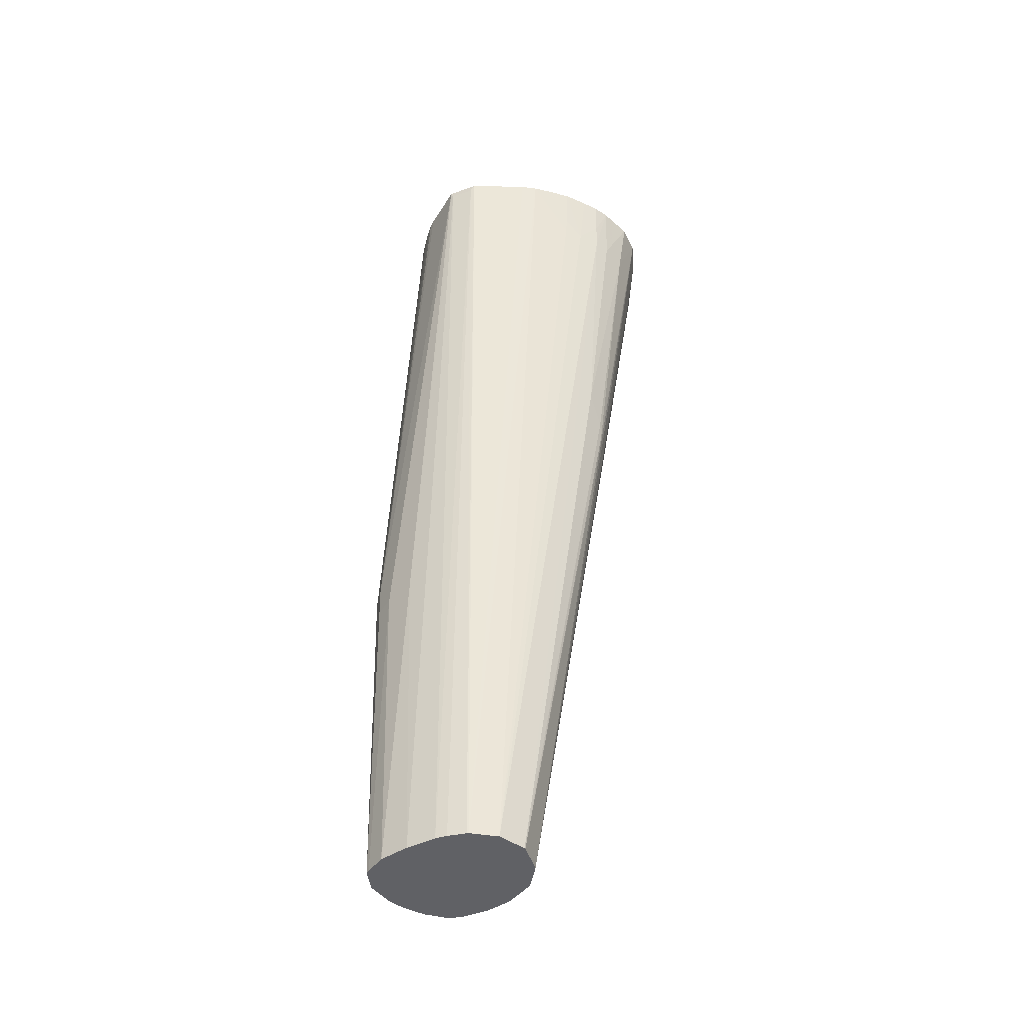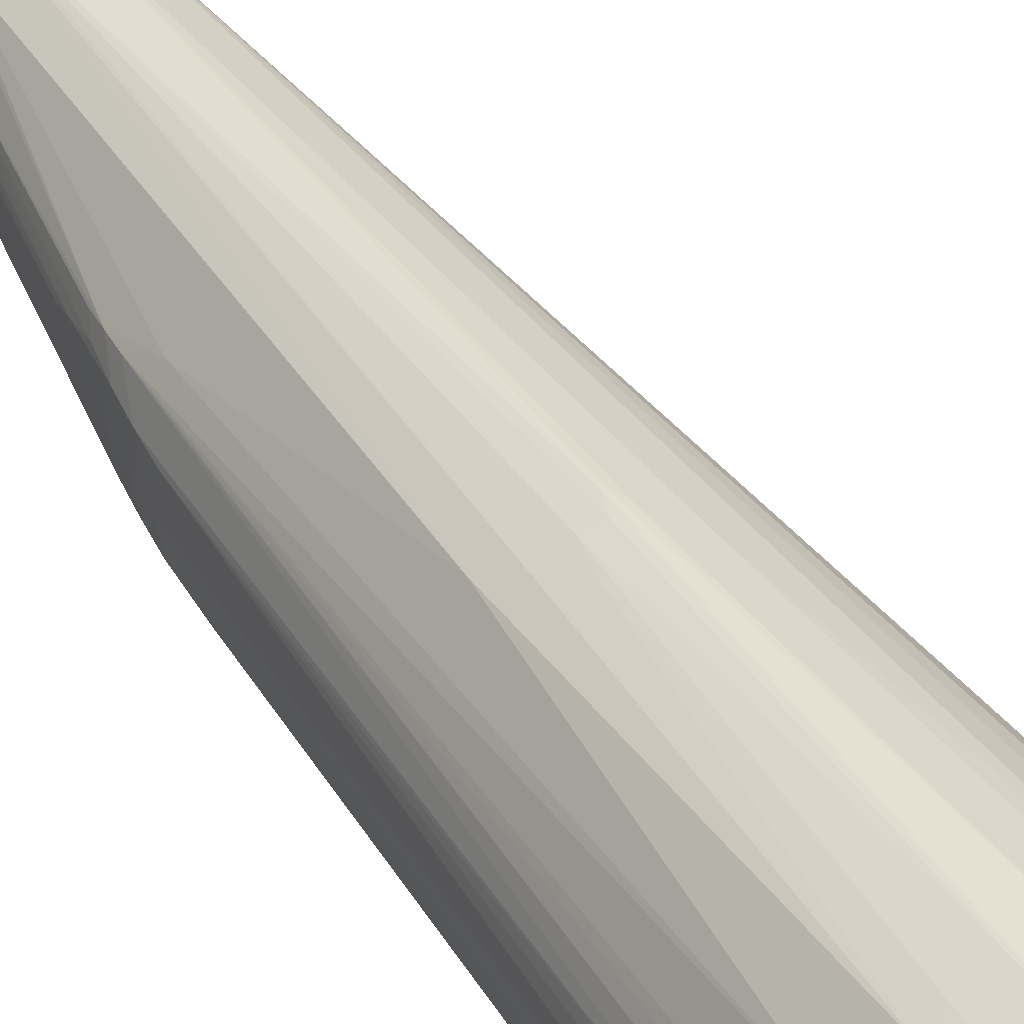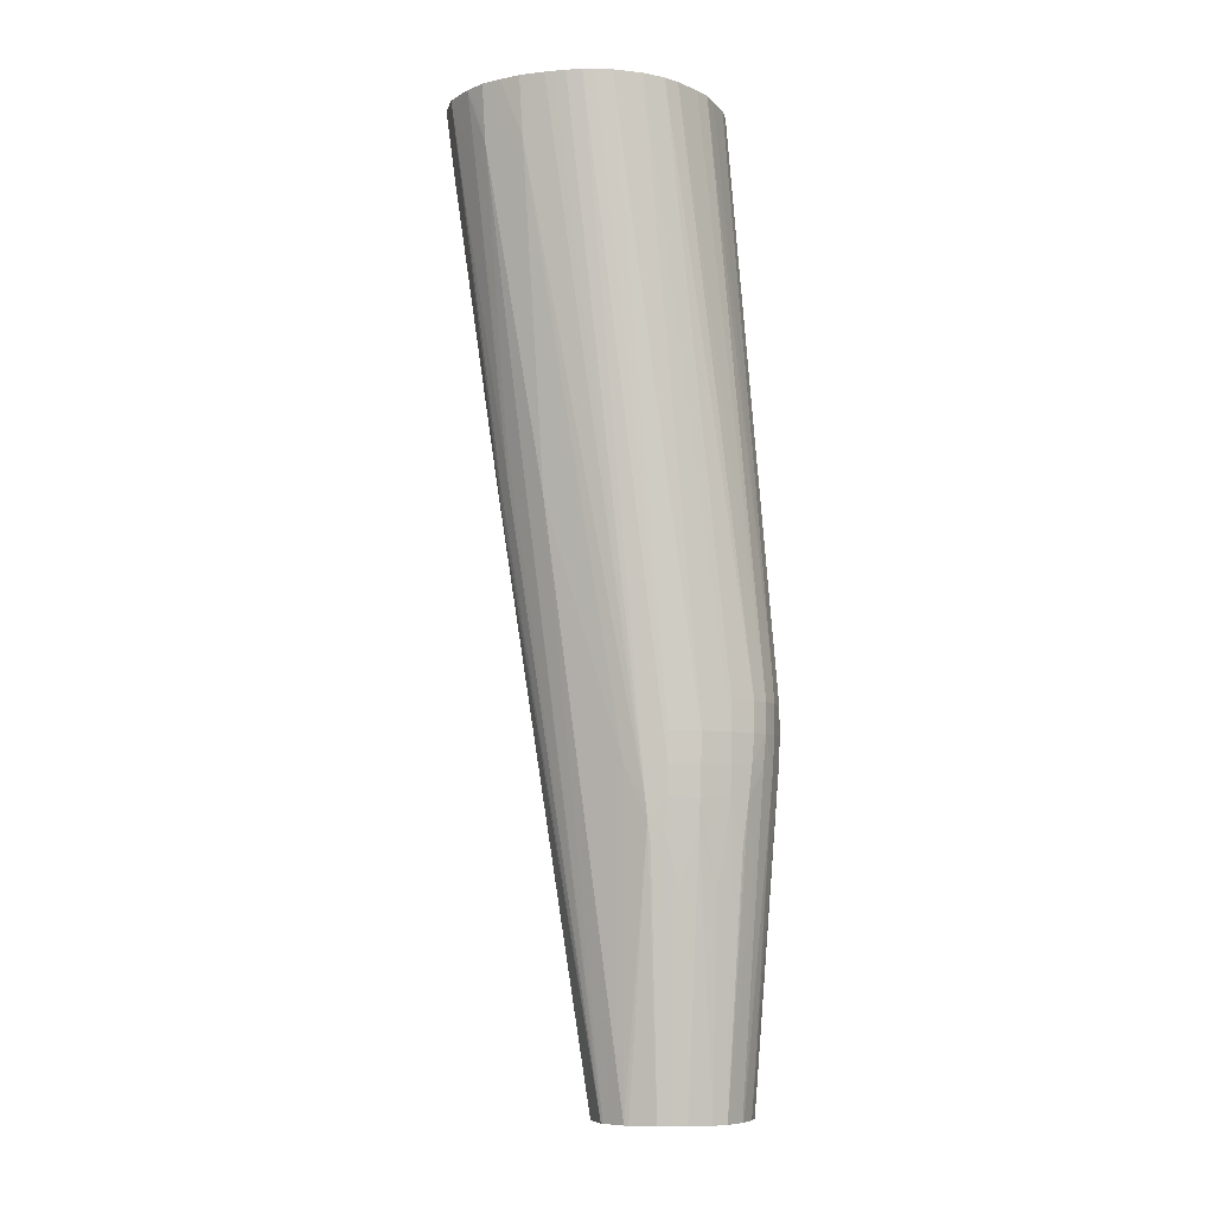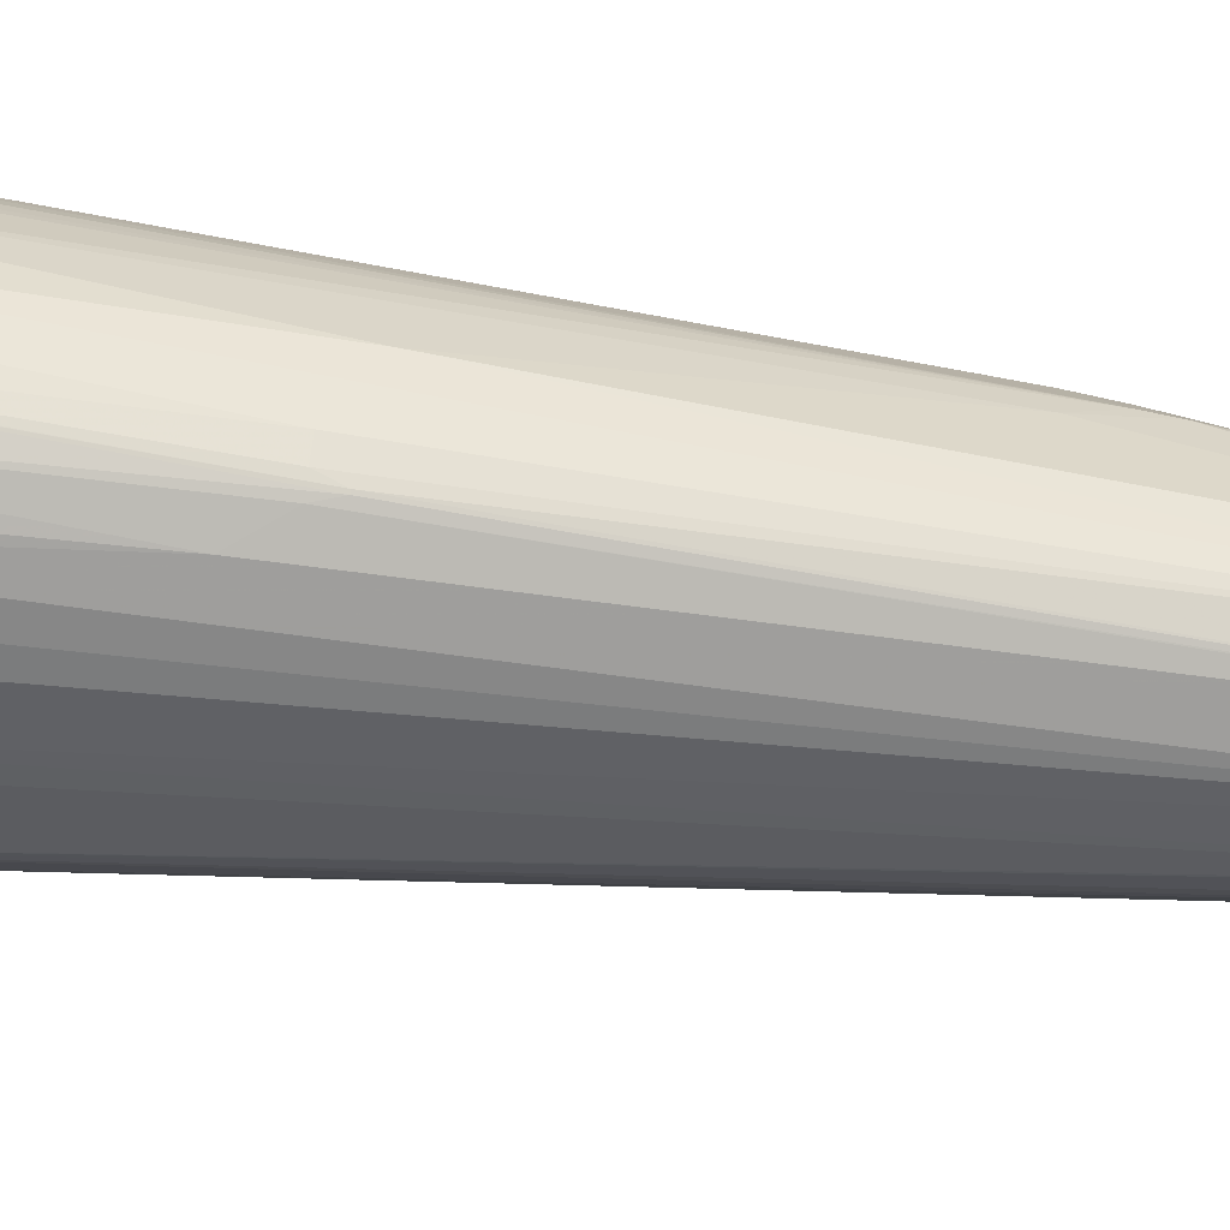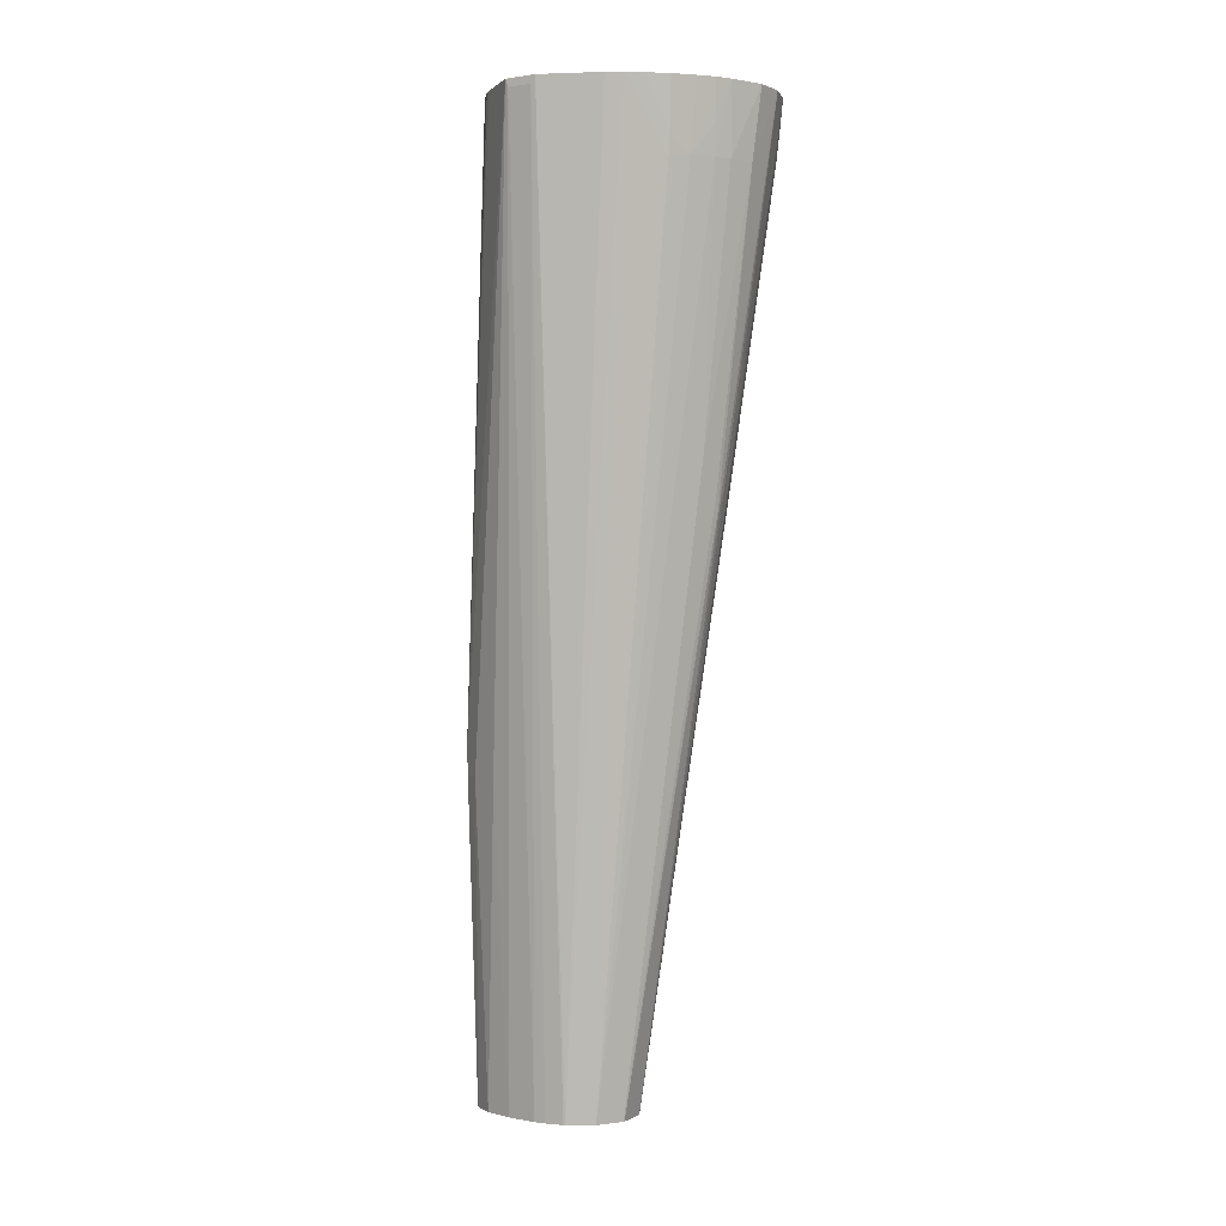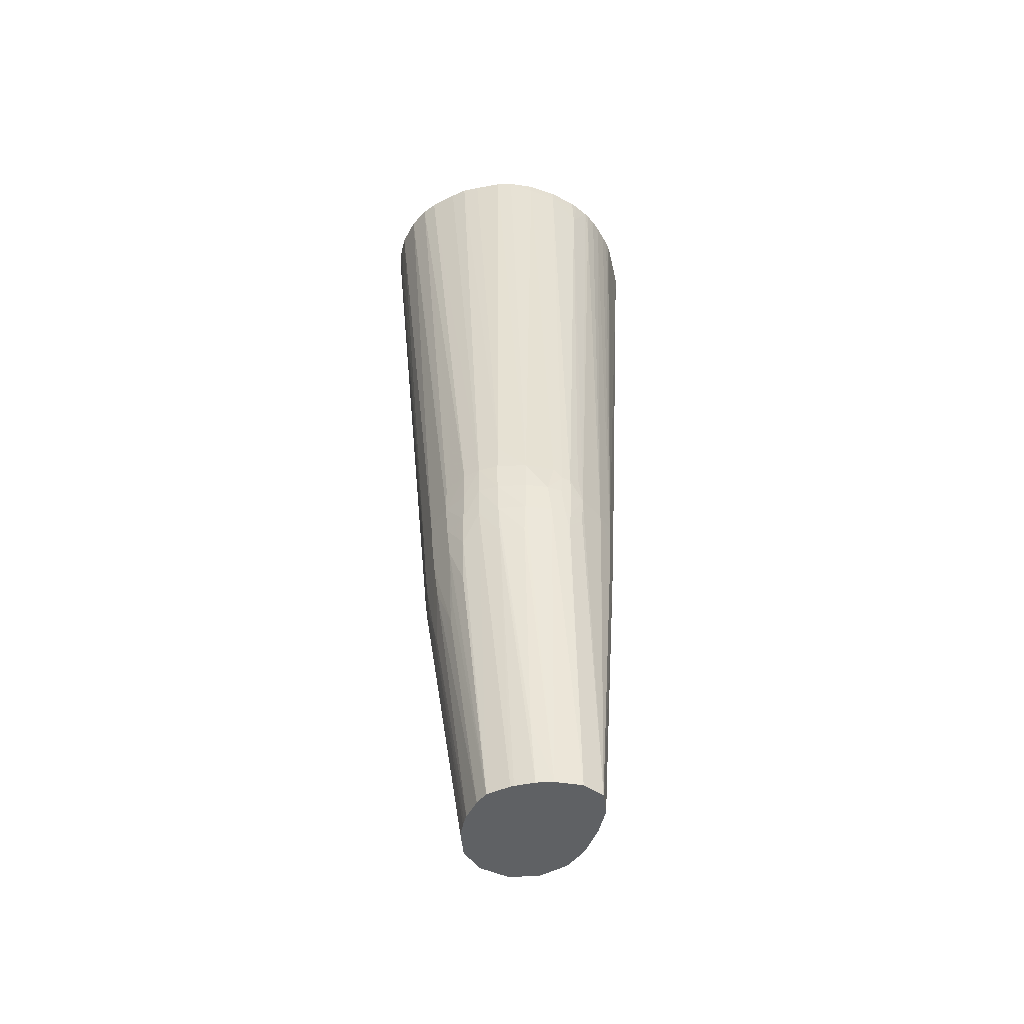
<metadata>
{"format":"obj","ext":"obj","renderer":"f3d","projection":"perspective","resolution":1024,"background":"white","views":[{"elev":-48.1,"azim":-67.7,"up":"+Y"},{"elev":46.5,"azim":149.9,"up":"+Z"},{"elev":-7.9,"azim":75.0,"up":"+Y"},{"elev":78.3,"azim":-83.5,"up":"+Z"},{"elev":0.2,"azim":-58.4,"up":"+Y"},{"elev":-45.6,"azim":154.9,"up":"+Y"}]}
</metadata>
<code>
v 0.09825 -0.6531 0.07245
v 0.09845 -0.6594 0.07154
v 0.1047 -0.6531 0.07035
v 0.08099 -0.6531 0.07185
v 0.08066 -0.695 0.06616
v 0.08896 -0.8824 0.04044
v 0.09028 -0.8824 0.04044
v 0.1162 -0.6531 0.06654
v 0.09845 -0.6772 0.06898
v 0.1146 -0.695 0.06113
v 0.08066 -0.6594 0.0709
v 0.08066 -0.6772 0.06854
v 0.06188 -0.6531 0.0636
v 0.06595 -0.695 0.0609
v 0.07293 -0.8552 0.03989
v 0.0858 -0.873 0.04127
v 0.08066 -1.226 -0.01505
v 0.09382 -0.873 0.04127
v 0.09845 -0.695 0.06639
v 0.09874 -1.226 -0.01619
v 0.1162 -0.6594 0.06564
v 0.125 -0.6858 0.05797
v 0.1262 -0.6739 0.05884
v 0.1274 -0.6594 0.05988
v 0.1279 -0.6531 0.06029
v 0.1027 -0.873 0.03885
v 0.1065 -0.8552 0.04
v 0.05335 -0.6531 0.05852
v 0.05432 -0.6661 0.05778
v 0.05526 -0.6772 0.05718
v 0.05705 -0.695 0.05616
v 0.08 -1.226 -0.01522
v 0.1003 -1.226 -0.017
v 0.1162 -0.873 0.03251
v 0.1432 -0.688 0.04057
v 0.1329 -0.6788 0.0518
v 0.1263 -0.8868 0.02381
v 0.1368 -0.6531 0.05208
v 0.131 -0.6531 0.05746
v 0.04537 -0.6531 0.05186
v 0.0461 -0.695 0.04725
v 0.06498 -1.226 -0.02411
v 0.1128 -1.226 -0.02526
v 0.1537 -0.6531 0.03083
v 0.1488 -0.6531 0.03831
v 0.1456 -0.6531 0.04318
v 0.1387 -1.033 -0.01813
v 0.1442 -1.051 -0.0287
v 0.03434 -0.6531 0.04206
v 0.03641 -0.684 0.03995
v 0.0372 -0.695 0.03899
v 0.05582 -1.226 -0.03874
v 0.01866 -0.6531 0.02192
v 0.1143 -1.226 -0.02751
v 0.1434 -1.063 -0.0301
v 0.1562 -0.6531 0.0264
v 0.15 -1.033 -0.03985
v 0.1451 -1.033 -0.02702
v 0.1597 -0.6531 0.02013
v 0.02548 -0.6531 0.03104
v 0.05546 -1.226 -0.03985
v 0.01353 -0.6531 0.01328
v -0.001422 -0.6531 -0.02075
v 0.1222 -1.226 -0.04129
v 0.1425 -1.075 -0.03217
v 0.1481 -1.051 -0.03985
v 0.1526 -1.033 -0.05765
v 0.154 -1.015 -0.05765
v 0.1513 -1.015 -0.03985
v 0.1632 -0.6531 0.01169
v 0.1507 -1.051 -0.05765
v 0.05356 -1.226 -0.05076
v -0.001422 -0.6578 -0.02349
v -0.001422 -0.6531 -0.03995
v 0.1243 -1.226 -0.04946
v 0.1442 -1.087 -0.04436
v 0.1454 -1.069 -0.0388
v 0.1505 -1.033 -0.07545
v 0.1518 -1.015 -0.07545
v 0.1664 -0.6531 -0.02207
v 0.1669 -0.6531 -0.004275
v 0.1649 -0.6531 0.005105
v 0.1484 -1.069 -0.05765
v 0.1435 -1.099 -0.06885
v 0.1486 -1.051 -0.07545
v 0.05302 -1.226 -0.05765
v -0.001422 -0.6578 -0.03823
v -0.001422 -0.6539 -0.03966
v 0.01599 -0.6531 -0.06271
v 0.05252 -1.015 -0.1036
v 0.04582 -1.033 -0.09325
v 0.03832 -1.033 -0.07545
v 0.125 -1.226 -0.05269
v 0.1433 -1.097 -0.04761
v 0.1457 -1.033 -0.08889
v 0.1447 -1.051 -0.08723
v 0.1464 -1.015 -0.0901
v 0.1465 -0.9975 -0.09036
v 0.1519 -0.9975 -0.07545
v 0.163 -0.6531 -0.03572
v 0.1259 -1.226 -0.0575
v 0.1259 -1.226 -0.07145
v 0.1445 -1.087 -0.0726
v 0.1244 -1.226 -0.08036
v 0.1456 -1.07 -0.07713
v 0.1429 -1.077 -0.08417
v 0.1437 -1.065 -0.08559
v 0.05471 -1.226 -0.07581
v 0.01874 -0.6531 -0.06603
v 0.06285 -1.015 -0.1108
v 0.05279 -1.033 -0.1033
v 0.02189 -0.6531 -0.06881
v 0.02711 -0.6531 -0.073
v 0.03459 -0.6531 -0.07851
v 0.06695 -1.226 -0.1062
v 0.06567 -1.226 -0.1043
v 0.05878 -1.226 -0.09325
v 0.1393 -1.033 -0.09778
v 0.1403 -1.015 -0.09899
v 0.1405 -0.9975 -0.09925
v 0.1588 -0.6531 -0.04461
v 0.1155 -1.226 -0.09191
v 0.0788 -1.015 -0.1182
v 0.06285 -1.033 -0.1102
v 0.04032 -0.6531 -0.08221
v 0.04824 -0.6772 -0.08763
v 0.08066 -1.226 -0.1097
v 0.07965 -1.033 -0.118
v 0.0893 -1.043 -0.12
v 0.1304 -1.033 -0.1064
v 0.129 -1.051 -0.1053
v 0.1314 -1.015 -0.1071
v 0.1316 -0.9975 -0.1071
v 0.1308 -0.9797 -0.1063
v 0.1431 -0.6531 -0.06671
v 0.1491 -0.6531 -0.05873
v 0.114 -1.226 -0.09327
v 0.08161 -0.9975 -0.1181
v 0.08817 -1.003 -0.1202
v 0.08767 -1.015 -0.1203
v 0.08853 -1.033 -0.1202
v 0.049 -0.6594 -0.08689
v 0.04921 -0.6531 -0.08661
v 0.06285 -0.6772 -0.09266
v 0.04608 -0.6531 -0.08527
v 0.09011 -1.043 -0.12
v 0.1009 -1.033 -0.1193
v 0.09601 -1.226 -0.1056
v 0.1162 -1.033 -0.1147
v 0.1084 -1.19 -0.1028
v 0.1162 -1.051 -0.113
v 0.1049 -1.226 -0.1008
v 0.1162 -1.015 -0.1156
v 0.1162 -0.9975 -0.1155
v 0.1222 -0.6531 -0.08277
v 0.1351 -0.6531 -0.07304
v 0.09347 -1.003 -0.1202
v 0.08066 -0.6594 -0.09331
v 0.09454 -1.015 -0.1203
v 0.09201 -1.033 -0.1202
v 0.05821 -0.6531 -0.08947
v 0.06285 -0.6594 -0.09131
v 0.1034 -1.015 -0.1196
v 0.09902 -0.9975 -0.1193
v 0.09845 -0.6594 -0.09212
v 0.1133 -0.6531 -0.0873
v 0.0744 -0.6531 -0.09202
v 0.08066 -0.6531 -0.09266
v 0.09845 -0.6531 -0.09149
v 0.06285 -0.6531 -0.09072
f 87 92 108
f 90 109 112
f 90 111 91
f 90 110 111
f 89 109 90
f 87 88 92
f 84 103 85
f 85 107 96
f 85 106 107
f 85 105 106
f 85 104 105
f 85 103 104
f 84 104 103
f 84 102 104
f 90 112 113
f 86 87 108
f 90 113 114
f 104 106 105
f 91 111 115
f 61 63 73
f 104 107 106
f 104 122 118
f 98 100 99
f 98 121 100
f 98 120 121
f 97 120 98
f 97 119 120
f 90 114 110
f 96 104 118
f 95 96 118
f 95 119 97
f 95 118 119
f 93 101 94
f 92 117 108
f 91 117 92
f 91 116 117
f 91 115 116
f 96 107 104
f 83 102 84
f 71 84 85
f 83 94 101
f 68 80 81
f 68 79 80
f 67 85 78
f 67 71 85
f 67 79 68
f 67 78 79
f 66 76 71
f 66 77 76
f 65 77 66
f 64 77 65
f 64 76 77
f 64 75 76
f 63 87 73
f 63 88 87
f 63 74 88
f 61 73 72
f 110 123 115
f 68 81 69
f 69 81 82
f 69 82 70
f 71 76 83
f 80 99 100
f 79 99 80
f 79 98 99
f 79 97 98
f 79 95 97
f 78 96 95
f 78 85 96
f 78 95 79
f 83 101 102
f 76 93 94
f 75 93 76
f 74 92 88
f 74 91 92
f 74 90 91
f 74 89 90
f 73 87 86
f 72 73 86
f 71 83 84
f 76 94 83
f 110 115 124
f 132 149 153
f 110 114 125
f 148 151 150
f 147 149 148
f 147 163 149
f 147 160 163
f 146 160 147
f 144 162 158
f 144 161 162
f 143 161 144
f 142 145 143
f 140 160 141
f 140 159 160
f 139 158 157
f 139 144 158
f 139 159 140
f 139 157 159
f 138 144 139
f 134 156 135
f 148 150 152
f 134 155 156
f 148 149 151
f 153 163 154
f 58 70 59
f 165 169 166
f 162 170 167
f 161 170 162
f 159 163 160
f 158 169 165
f 158 168 169
f 158 167 168
f 158 162 167
f 157 163 159
f 157 164 163
f 157 165 164
f 157 158 165
f 154 166 155
f 154 165 166
f 154 164 165
f 154 163 164
f 149 163 153
f 134 154 155
f 133 153 154
f 133 154 134
f 122 137 131
f 120 136 121
f 120 135 136
f 120 134 135
f 120 133 134
f 120 132 133
f 119 132 120
f 119 130 132
f 118 131 130
f 118 122 131
f 118 130 119
f 115 129 127
f 115 128 129
f 115 123 128
f 111 124 115
f 110 126 123
f 110 125 126
f 123 138 139
f 123 139 140
f 123 140 141
f 123 141 128
f 132 153 133
f 131 152 150
f 131 137 152
f 130 151 149
f 130 150 151
f 130 131 150
f 130 149 132
f 129 160 146
f 110 124 111
f 129 141 160
f 127 129 146
f 127 147 148
f 127 146 147
f 125 145 126
f 123 144 138
f 123 143 144
f 123 142 143
f 123 126 142
f 128 141 129
f 57 71 67
f 126 145 142
f 57 70 58
f 5 16 6
f 5 15 16
f 5 14 15
f 5 12 14
f 4 14 11
f 4 13 14
f 4 12 5
f 4 11 12
f 2 10 8
f 2 9 10
f 2 7 9
f 2 8 3
f 1 7 2
f 1 6 7
f 1 5 6
f 1 4 5
f 1 13 4
f 6 16 17
f 1 28 13
f 6 17 7
f 7 19 9
f 13 31 14
f 13 30 31
f 13 29 30
f 13 28 29
f 11 14 12
f 10 27 22
f 10 26 27
f 10 19 26
f 10 22 21
f 9 19 10
f 8 24 25
f 8 23 24
f 8 22 23
f 8 21 22
f 8 10 21
f 7 20 18
f 7 17 20
f 7 18 19
f 1 40 28
f 1 49 40
f 1 60 49
f 1 100 121
f 1 80 100
f 1 81 80
f 1 82 81
f 1 70 82
f 1 59 70
f 1 56 59
f 1 44 56
f 1 45 44
f 1 46 45
f 1 38 46
f 1 39 38
f 1 25 39
f 1 8 25
f 1 3 8
f 1 2 3
f 57 66 71
f 1 121 136
f 1 136 135
f 1 135 156
f 1 156 155
f 1 53 60
f 1 62 53
f 1 74 63
f 1 89 74
f 1 109 89
f 1 112 109
f 1 113 112
f 1 114 113
f 14 31 15
f 1 125 114
f 1 143 145
f 1 161 143
f 1 170 161
f 1 167 170
f 1 168 167
f 1 169 168
f 1 166 169
f 1 155 166
f 1 145 125
f 15 31 32
f 1 63 62
f 16 32 17
f 42 53 52
f 42 51 53
f 41 51 42
f 41 50 51
f 41 49 50
f 40 49 41
f 37 43 47
f 35 48 44
f 35 47 48
f 35 37 47
f 35 38 36
f 35 46 38
f 35 45 46
f 35 44 45
f 33 37 34
f 33 43 37
f 31 42 32
f 43 54 55
f 31 41 42
f 43 55 47
f 47 55 48
f 15 32 16
f 57 68 69
f 57 67 68
f 55 66 57
f 55 65 66
f 55 64 65
f 54 64 55
f 52 63 61
f 52 62 63
f 52 53 62
f 51 60 53
f 50 60 51
f 49 60 50
f 48 59 56
f 48 58 59
f 48 57 58
f 48 55 57
f 44 48 56
f 30 41 31
f 57 69 70
f 29 40 41
f 17 101 93
f 17 102 101
f 17 104 102
f 17 122 104
f 17 137 122
f 17 152 137
f 17 148 152
f 17 115 127
f 17 93 75
f 17 116 115
f 17 108 117
f 17 86 108
f 17 72 86
f 17 61 72
f 17 52 61
f 17 42 52
f 17 32 42
f 29 41 30
f 17 117 116
f 17 75 64
f 17 127 148
f 17 54 43
f 24 39 25
f 17 64 54
f 28 40 29
f 23 36 38
f 23 39 24
f 23 38 39
f 22 34 37
f 22 27 34
f 22 36 23
f 22 37 35
f 17 33 20
f 20 27 26
f 20 34 27
f 20 33 34
f 18 26 19
f 18 20 26
f 22 35 36
f 17 43 33

</code>
